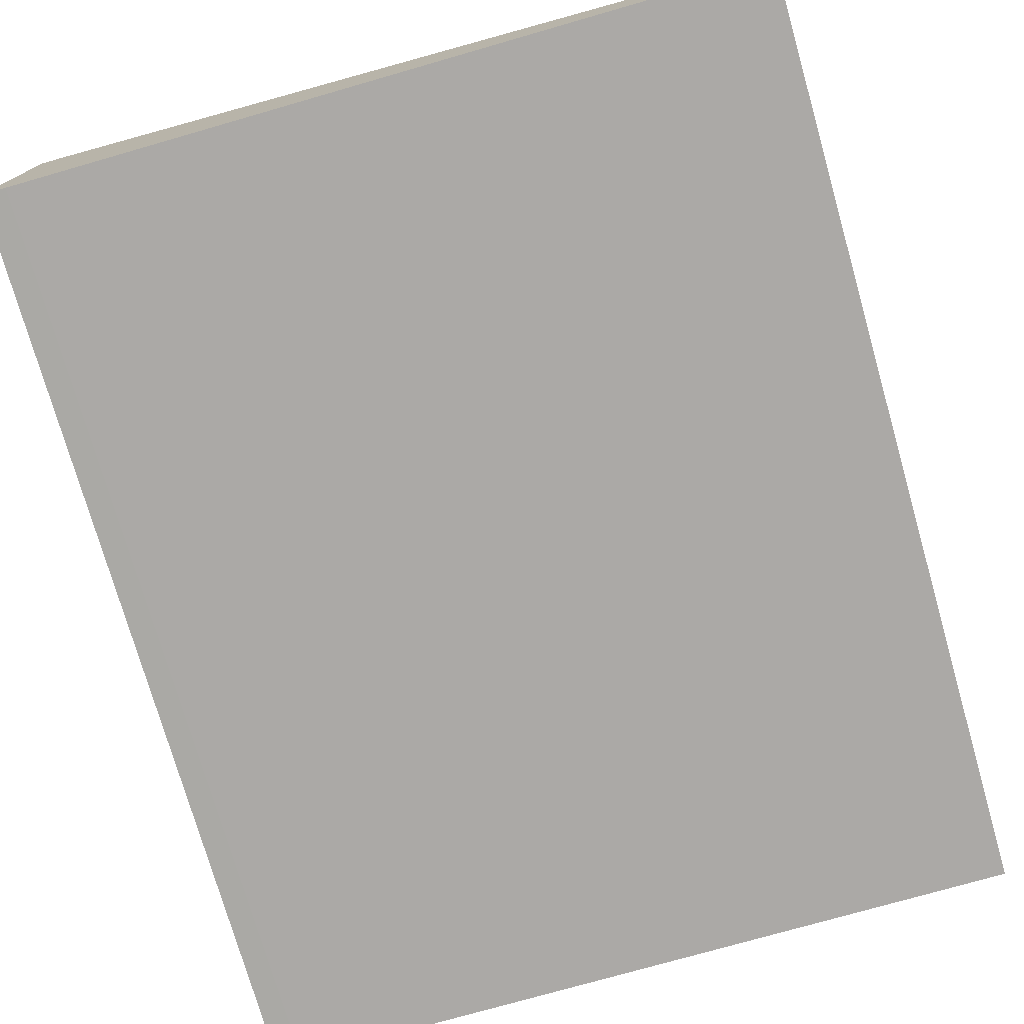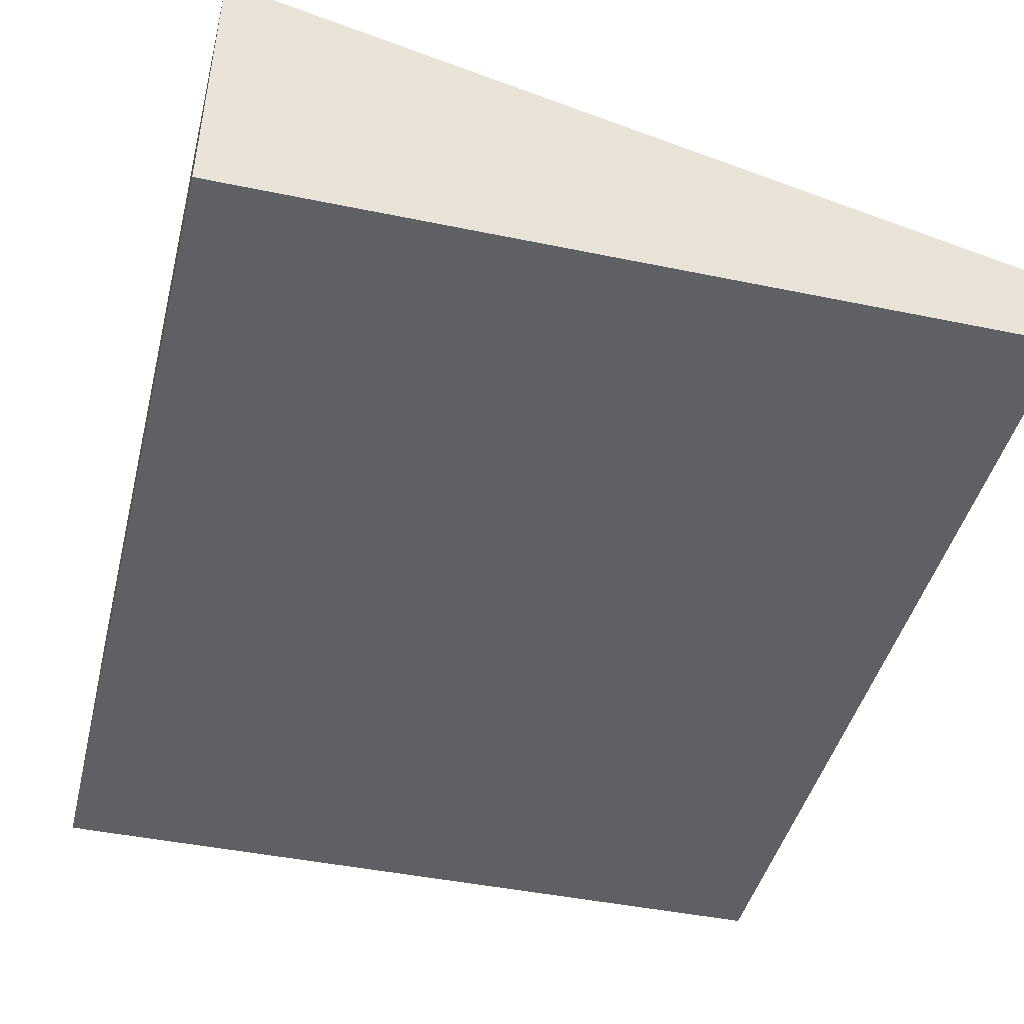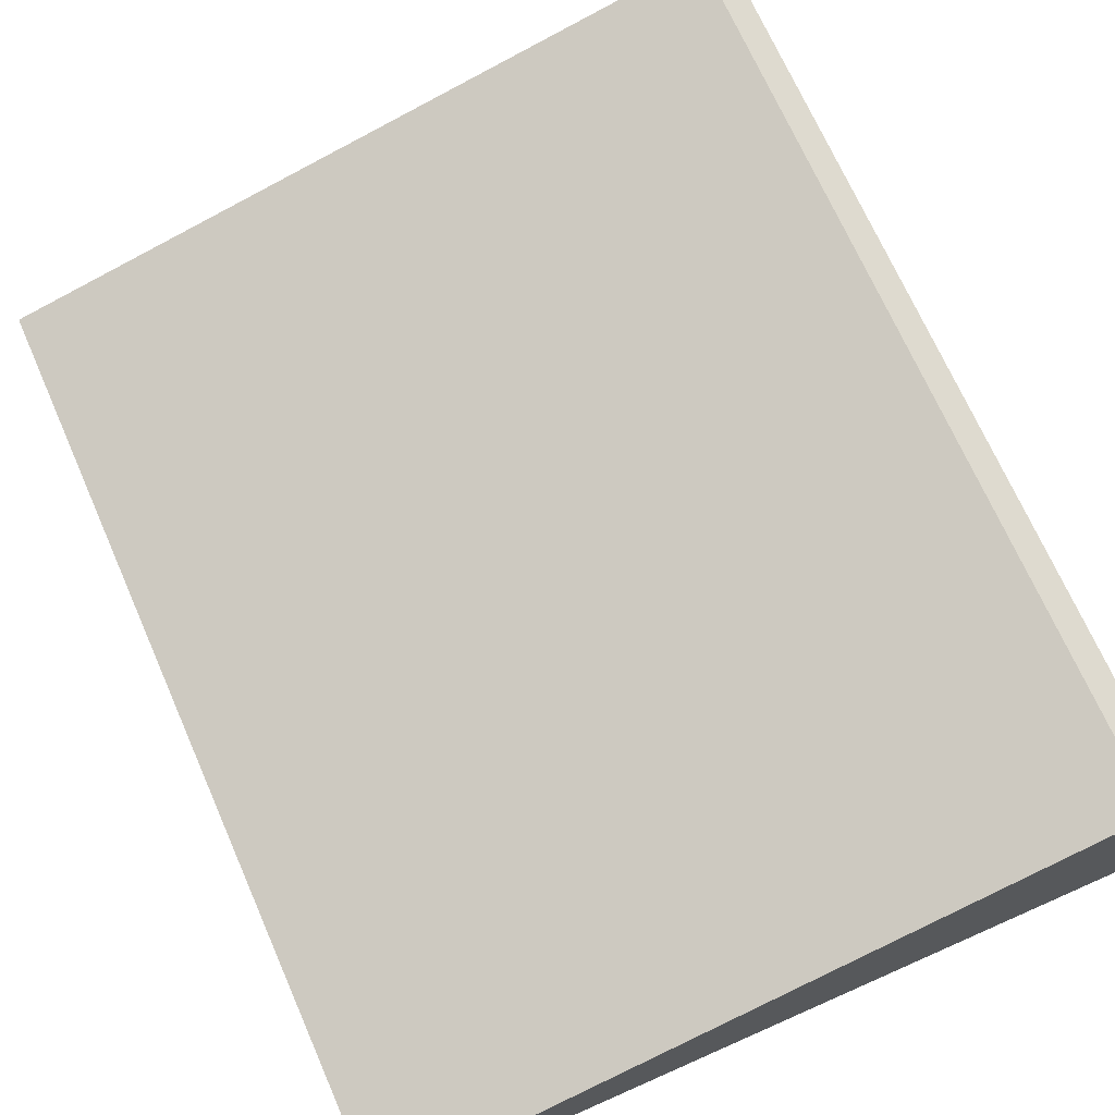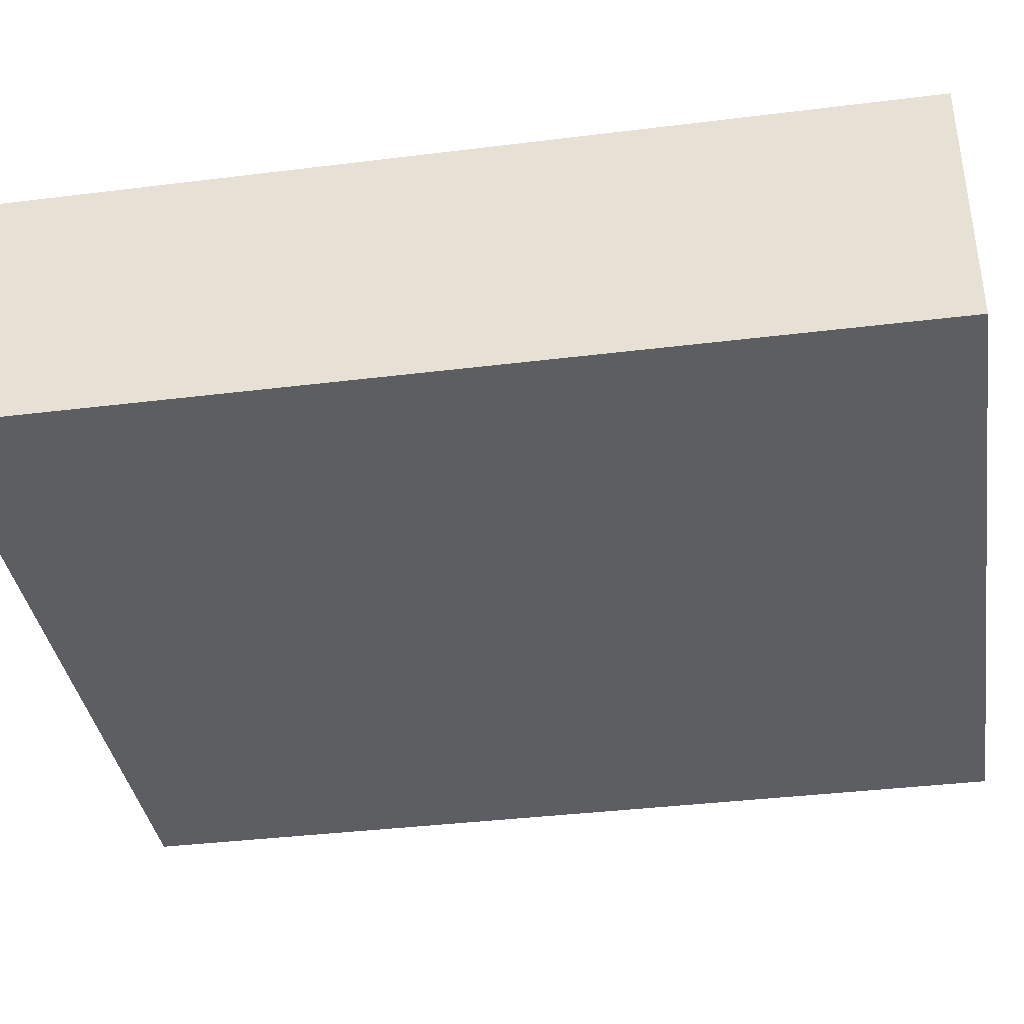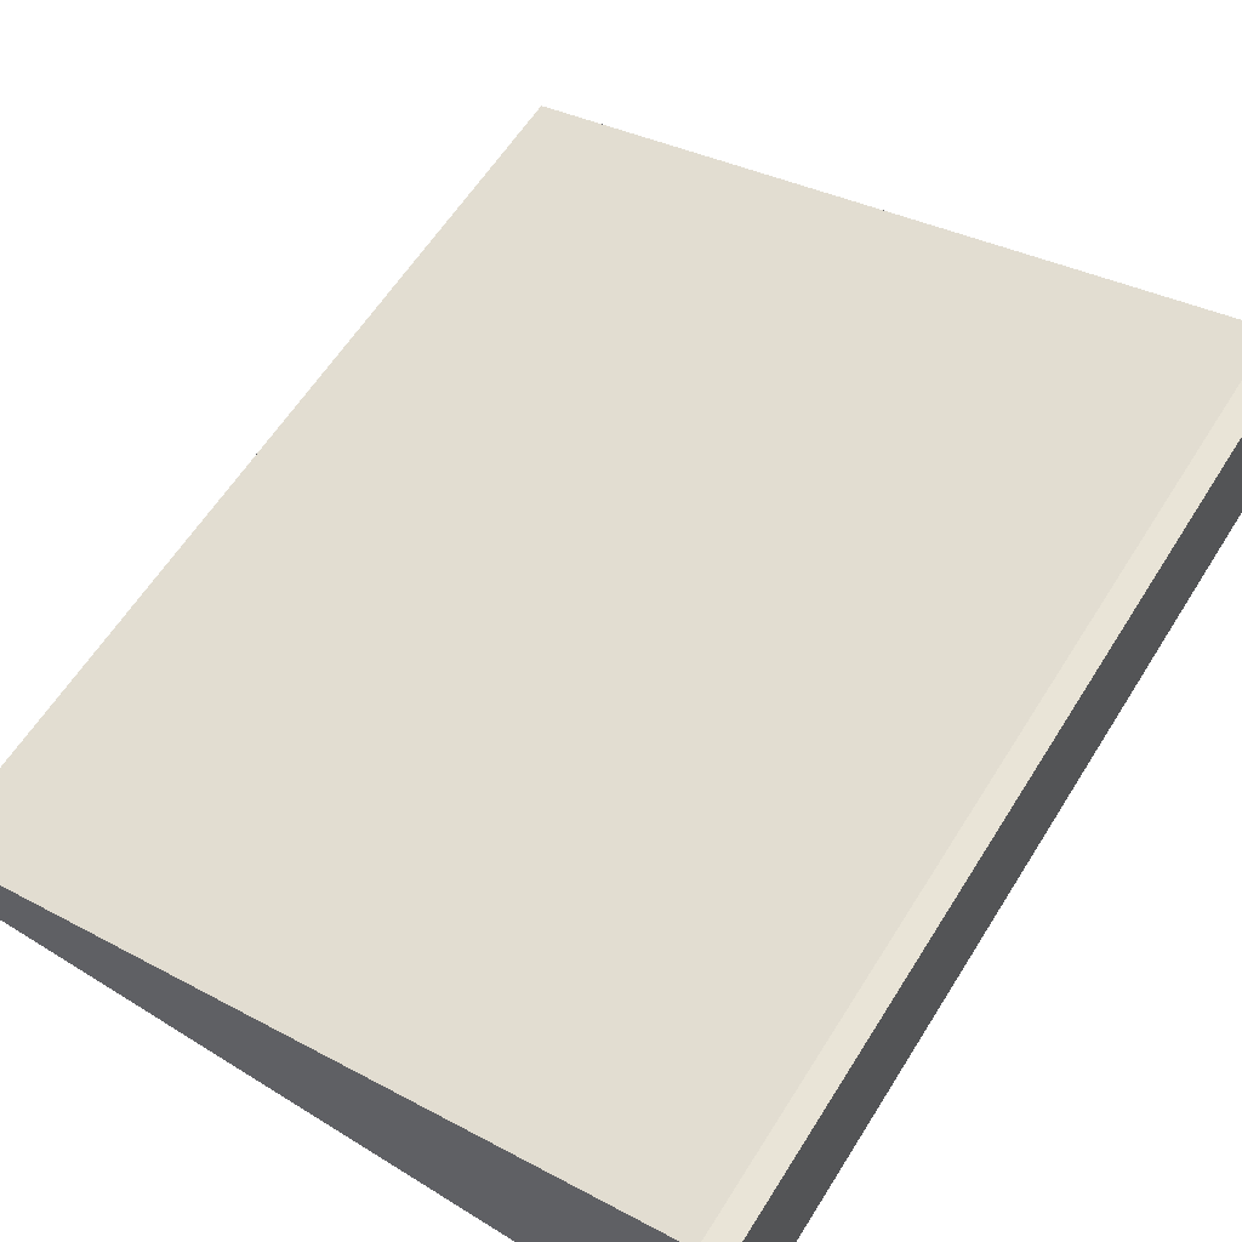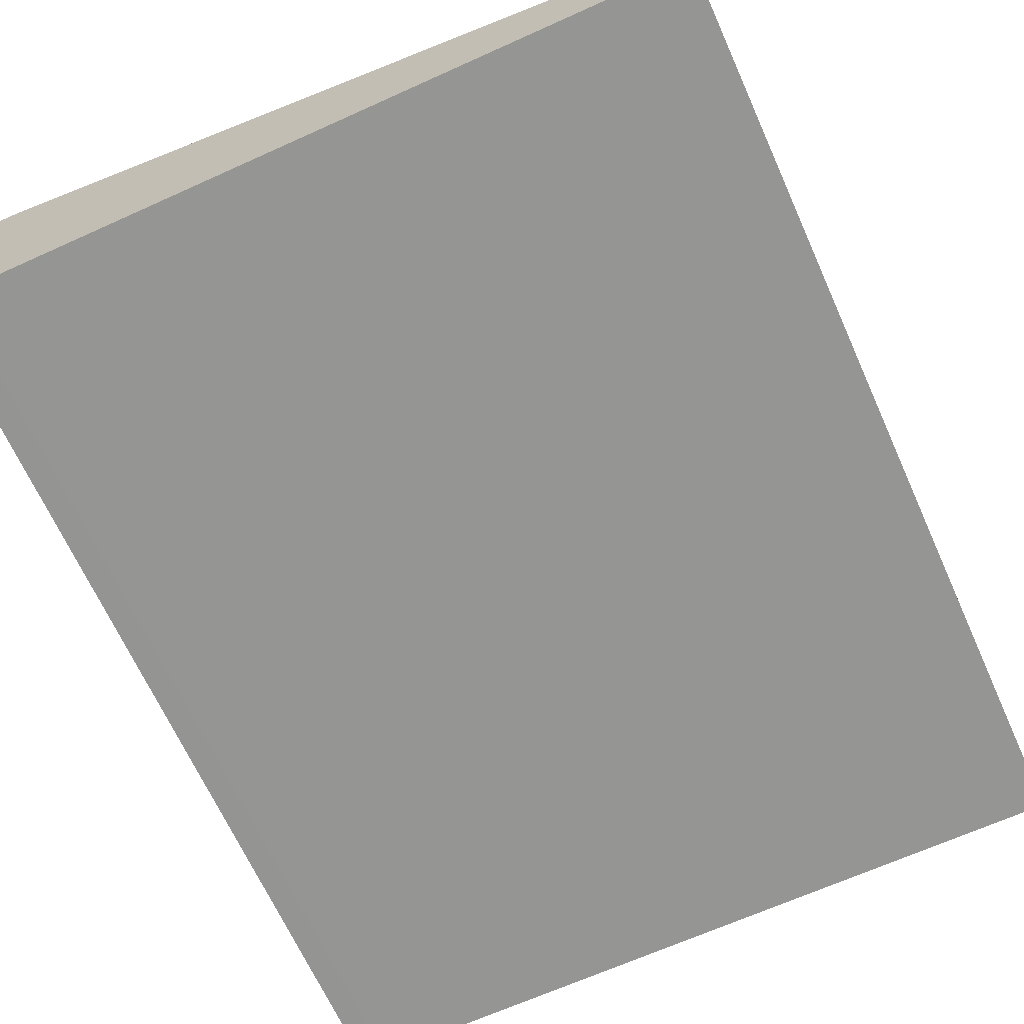
<metadata>
{"format":"obj","ext":"obj","renderer":"f3d","projection":"perspective","resolution":1024,"background":"white","views":[{"elev":-75.6,"azim":16.0,"up":"+Z"},{"elev":-43.5,"azim":-13.8,"up":"+Z"},{"elev":70.5,"azim":156.2,"up":"+Z"},{"elev":-37.5,"azim":-81.0,"up":"+Z"},{"elev":61.1,"azim":-147.8,"up":"+Z"},{"elev":-67.3,"azim":24.3,"up":"+Z"}]}
</metadata>
<code>
o Door_3_Hitbox.002
v 7.34 0.07997 -1.775
v 7.34 1.222 -1.775
v 7.335 0.07997 -2.112
v 7.335 1.222 -2.112
v 8.248 0.07997 -2.007
v 8.248 1.222 -2.007
v 8.248 0.07997 -2.112
v 8.248 1.222 -2.112
v 7.31 0.07997 -1.774
v 7.31 1.222 -1.774
v 7.305 0.07997 -2.111
v 7.305 1.222 -2.111
f 4 10 2
f 4 7 3
f 8 5 7
f 6 1 5
f 3 5 1
f 4 6 8
f 10 11 9
f 3 9 11
f 3 12 4
f 2 9 1
f 4 12 10
f 4 8 7
f 8 6 5
f 6 2 1
f 3 7 5
f 4 2 6
f 10 12 11
f 3 1 9
f 3 11 12
f 2 10 9

</code>
